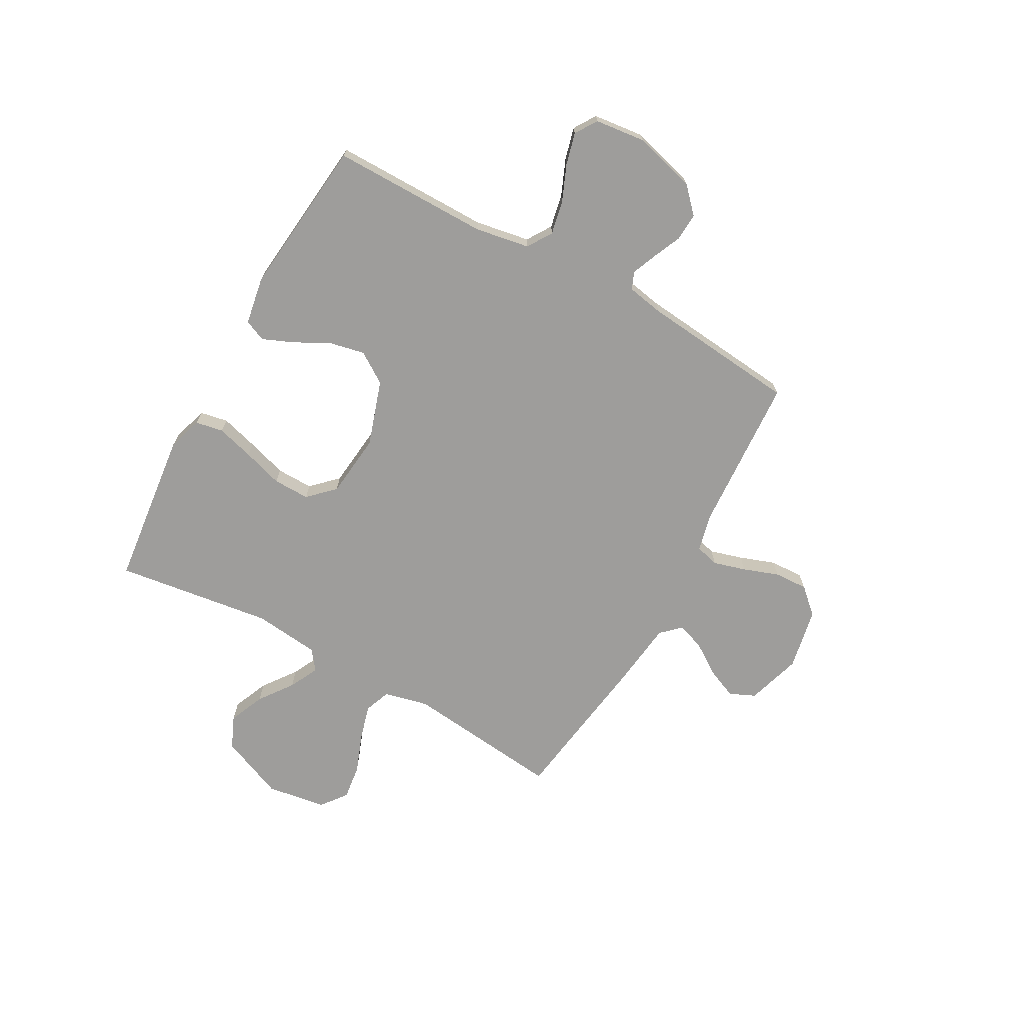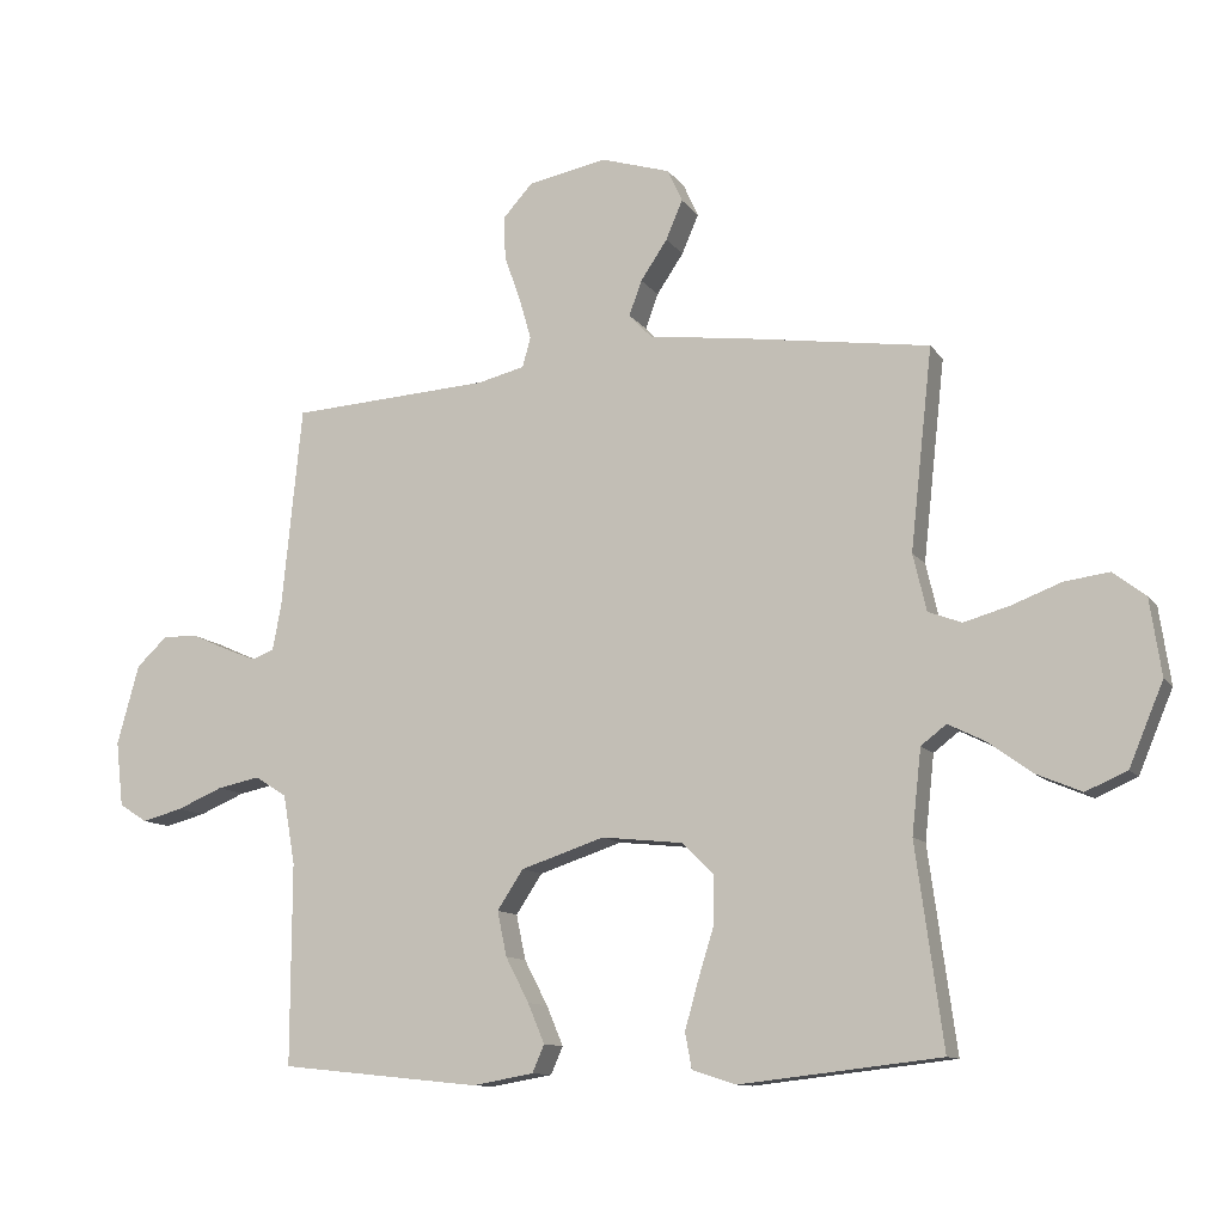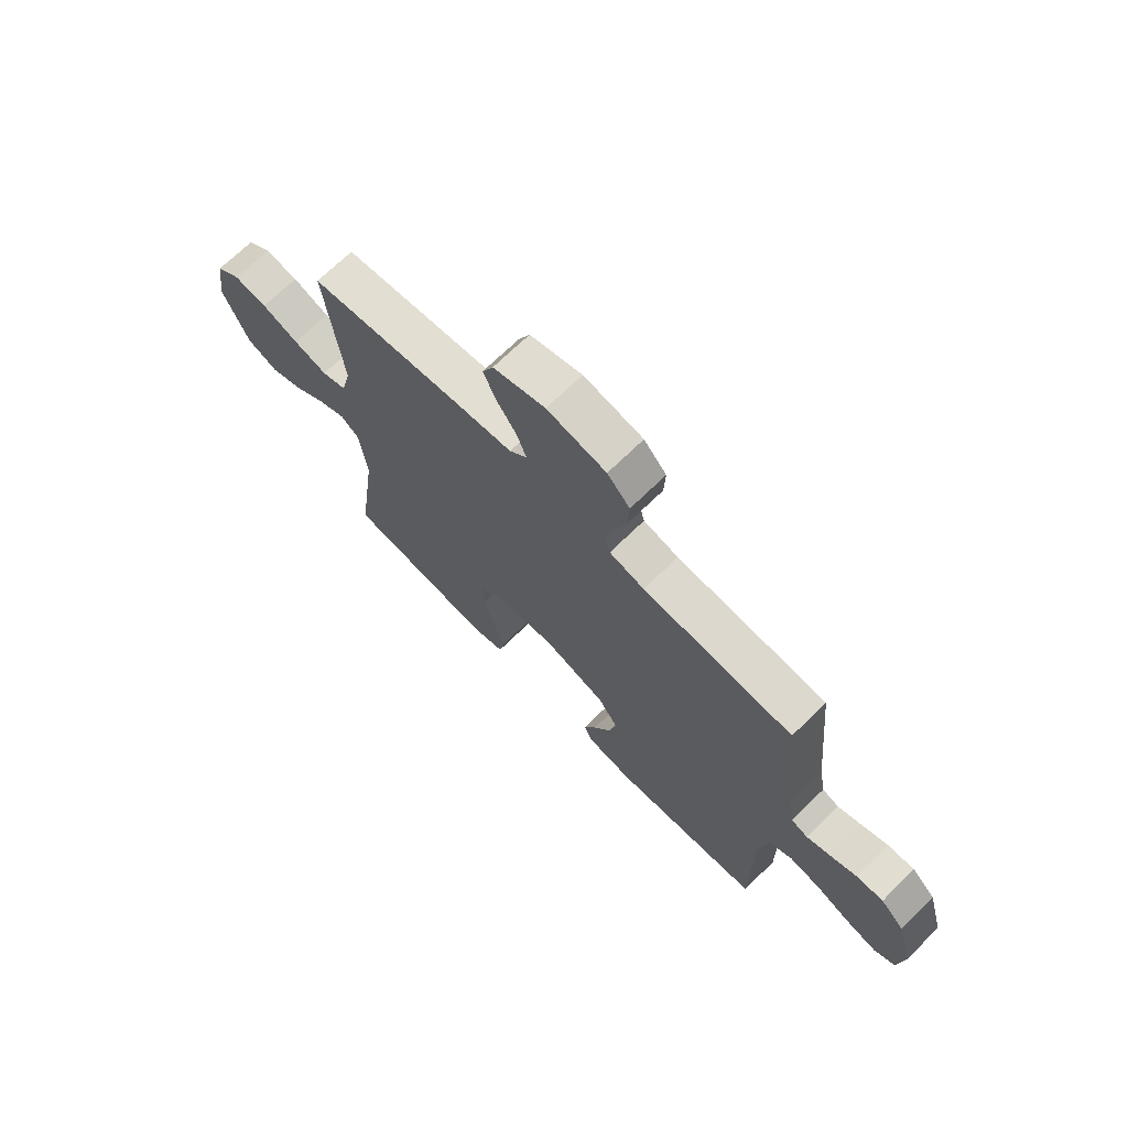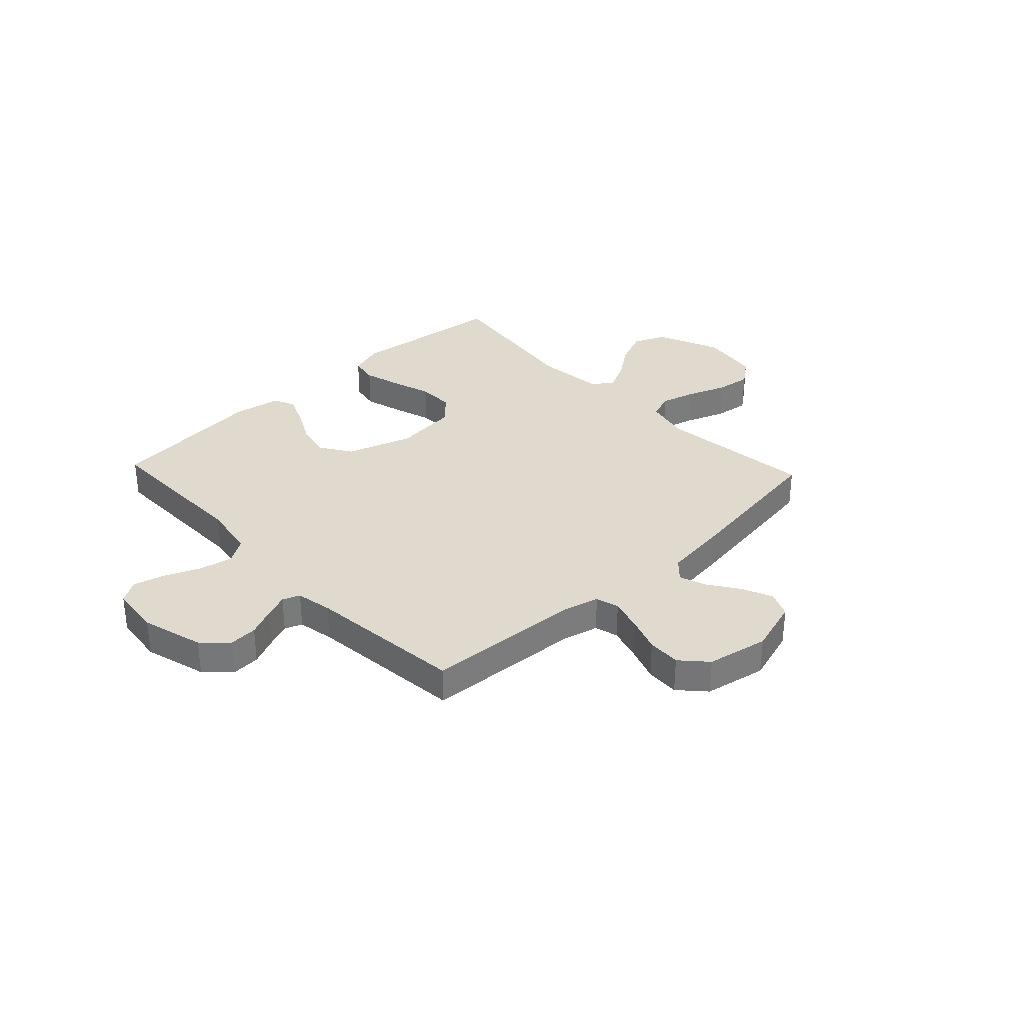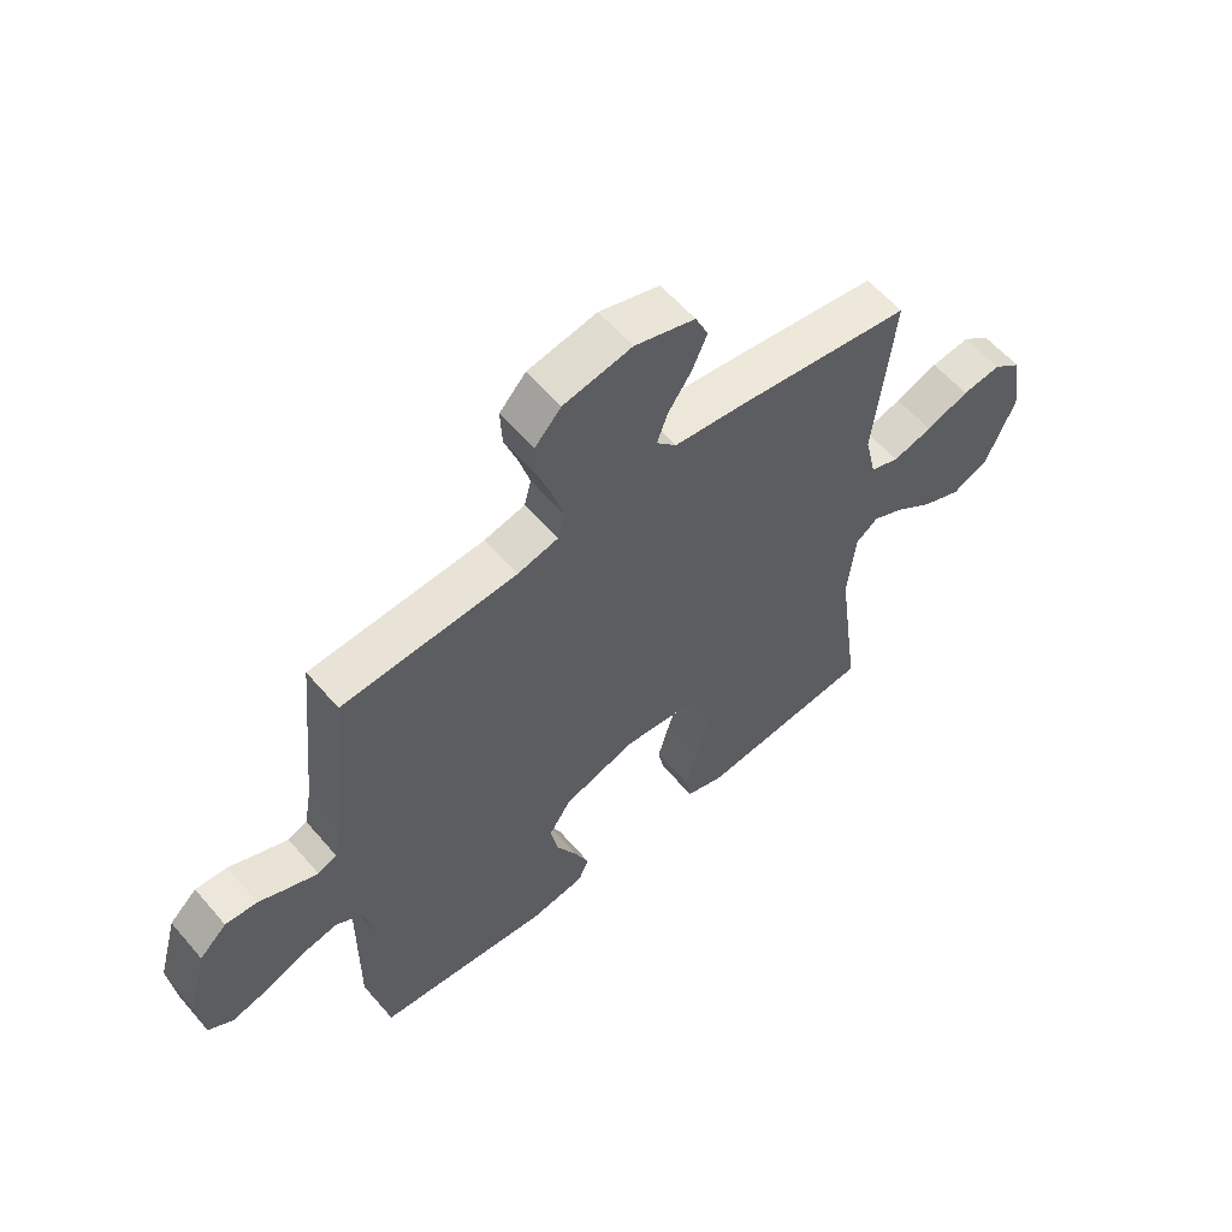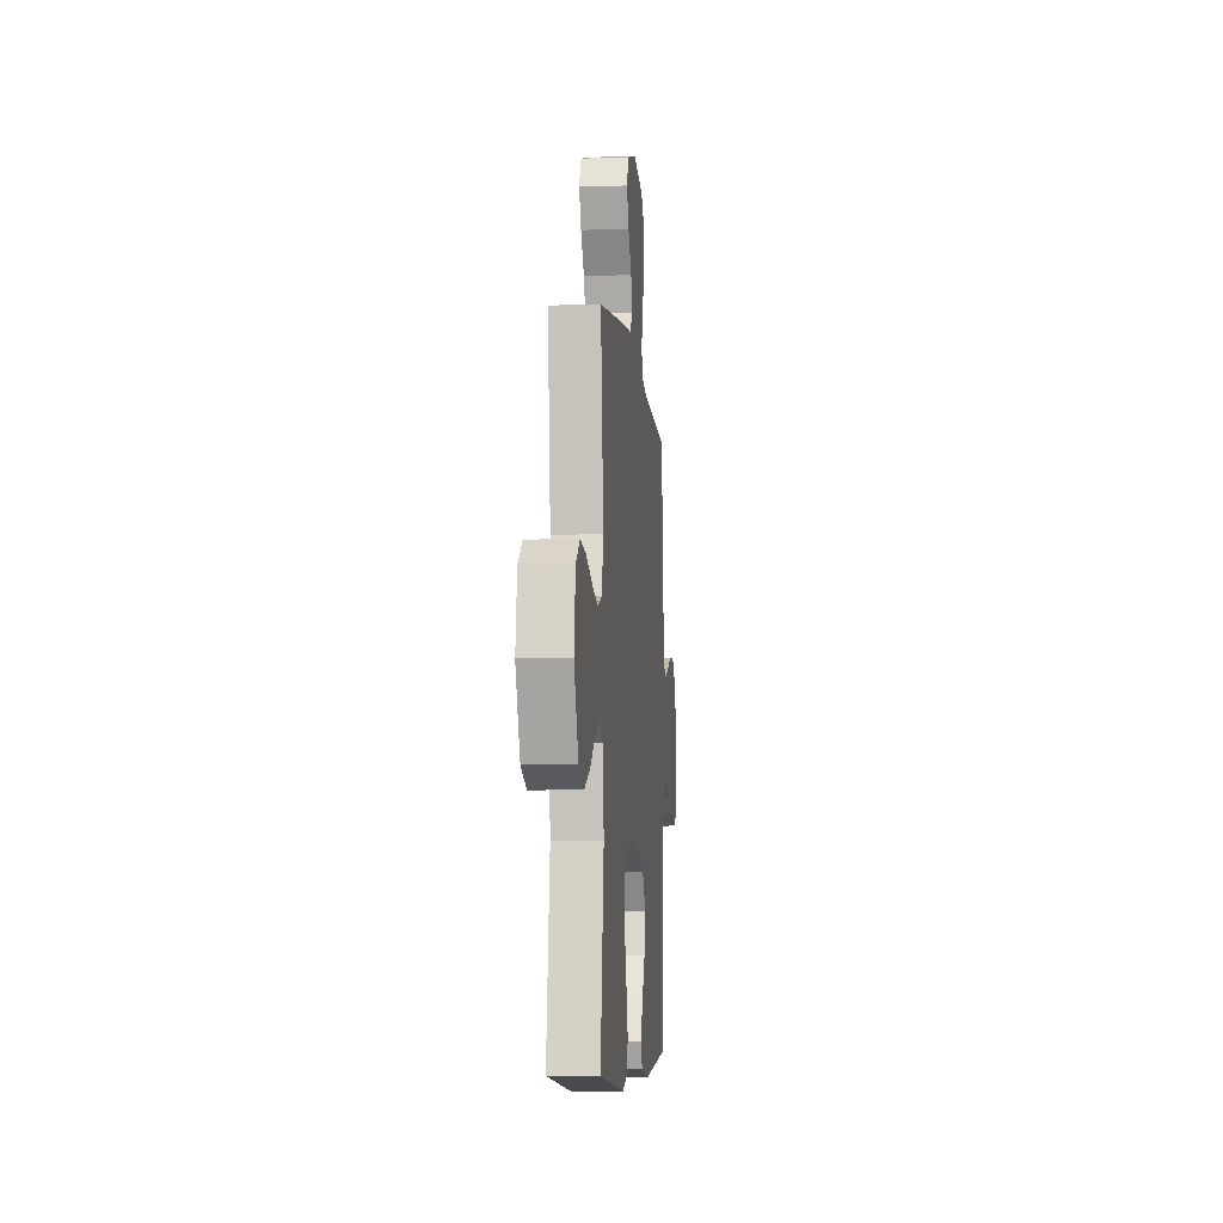
<metadata>
{"format":"obj","ext":"obj","renderer":"f3d","projection":"perspective","resolution":1024,"background":"white","views":[{"elev":-70.5,"azim":-119.0,"up":"+Y"},{"elev":-11.2,"azim":21.3,"up":"+Z"},{"elev":70.3,"azim":-134.3,"up":"+Z"},{"elev":32.9,"azim":-43.3,"up":"+Y"},{"elev":58.5,"azim":-40.3,"up":"+Z"},{"elev":-7.1,"azim":95.6,"up":"+Z"}]}
</metadata>
<code>
v -0.5 0.07 -0.5
v -0.499 0.07 -0.2
v -0.517 0.07 -0.096
v -0.564 0.07 -0.066
v -0.628 0.07 -0.079
v -0.697 0.07 -0.108
v -0.758 0.07 -0.124
v -0.8 0.07 -0.097
v -0.811 0.07 0
v -0.778 0.07 0.119
v -0.731 0.07 0.163
v -0.677 0.07 0.16
v -0.623 0.07 0.136
v -0.576 0.07 0.117
v -0.543 0.07 0.13
v -0.53 0.07 0.2
v -0.5 0.07 0.5
v -0.2 0.07 0.518
v -0.13 0.07 0.535
v -0.118 0.07 0.58
v -0.136 0.07 0.642
v -0.16 0.07 0.71
v -0.163 0.07 0.774
v -0.118 0.07 0.823
v 0 0.07 0.846
v 0.104 0.07 0.814
v 0.126 0.07 0.765
v 0.101 0.07 0.707
v 0.061 0.07 0.648
v 0.042 0.07 0.596
v 0.077 0.07 0.559
v 0.2 0.07 0.544
v 0.5 0.07 0.5
v 0.467 0.07 0.2
v 0.487 0.07 0.115
v 0.537 0.07 0.096
v 0.605 0.07 0.115
v 0.679 0.07 0.143
v 0.746 0.07 0.152
v 0.795 0.07 0.114
v 0.812 0.07 0
v 0.761 0.07 -0.122
v 0.699 0.07 -0.149
v 0.631 0.07 -0.12
v 0.567 0.07 -0.073
v 0.511 0.07 -0.045
v 0.473 0.07 -0.074
v 0.459 0.07 -0.2
v 0.5 0.07 -0.5
v 0.2 0.07 -0.534
v 0.134 0.07 -0.513
v 0.124 0.07 -0.46
v 0.144 0.07 -0.389
v 0.168 0.07 -0.312
v 0.169 0.07 -0.242
v 0.122 0.07 -0.194
v 0 0.07 -0.181
v -0.125 0.07 -0.222
v -0.164 0.07 -0.281
v -0.15 0.07 -0.348
v -0.115 0.07 -0.415
v -0.09 0.07 -0.474
v -0.108 0.07 -0.515
v -0.2 0.07 -0.531
v -0.5 0 -0.5
v -0.499 0 -0.2
v -0.517 0 -0.096
v -0.564 0 -0.066
v -0.628 0 -0.079
v -0.697 0 -0.108
v -0.758 0 -0.124
v -0.8 0 -0.097
v -0.811 0 0
v -0.778 0 0.119
v -0.731 0 0.163
v -0.677 0 0.16
v -0.623 0 0.136
v -0.576 0 0.117
v -0.543 0 0.13
v -0.53 0 0.2
v -0.5 0 0.5
v -0.2 0 0.518
v -0.13 0 0.535
v -0.118 0 0.58
v -0.136 0 0.642
v -0.16 0 0.71
v -0.163 0 0.774
v -0.118 0 0.823
v 0 0 0.846
v 0.104 0 0.814
v 0.126 0 0.765
v 0.101 0 0.707
v 0.061 0 0.648
v 0.042 0 0.596
v 0.077 0 0.559
v 0.2 0 0.544
v 0.5 0 0.5
v 0.467 0 0.2
v 0.487 0 0.115
v 0.537 0 0.096
v 0.605 0 0.115
v 0.679 0 0.143
v 0.746 0 0.152
v 0.795 0 0.114
v 0.812 0 0
v 0.761 0 -0.122
v 0.699 0 -0.149
v 0.631 0 -0.12
v 0.567 0 -0.073
v 0.511 0 -0.045
v 0.473 0 -0.074
v 0.459 0 -0.2
v 0.5 0 -0.5
v 0.2 0 -0.534
v 0.134 0 -0.513
v 0.124 0 -0.46
v 0.144 0 -0.389
v 0.168 0 -0.312
v 0.169 0 -0.242
v 0.122 0 -0.194
v 0 0 -0.181
v -0.125 0 -0.222
v -0.164 0 -0.281
v -0.15 0 -0.348
v -0.115 0 -0.415
v -0.09 0 -0.474
v -0.108 0 -0.515
v -0.2 0 -0.531
f 64 1 2
f 63 64 2
f 62 63 2
f 61 62 2
f 60 61 2
f 59 60 2 3
f 58 59 3 4
f 57 58 4
f 56 57 4
f 52 53 54
f 51 52 54
f 50 51 54
f 49 50 54
f 48 49 54
f 47 48 54 55
f 46 47 55 56
f 43 44 45
f 42 43 45
f 41 42 45
f 40 41 45
f 39 40 45
f 38 39 45
f 37 38 45
f 36 37 45 46
f 46 56 4
f 36 46 4
f 35 36 4
f 31 32 33 34
f 27 28 29
f 26 27 29
f 25 26 29
f 24 25 29
f 23 24 29
f 22 23 29
f 21 22 29
f 20 21 29 30
f 19 20 30 31
f 16 17 18
f 34 35 4
f 31 34 4
f 19 31 4
f 18 19 4
f 16 18 4
f 15 16 4
f 11 12 13
f 10 11 13
f 9 10 13
f 8 9 13
f 7 8 13
f 6 7 13
f 5 6 13
f 14 15 4 5
f 5 13 14
f 66 65 128
f 66 128 127
f 66 127 126
f 66 126 125
f 66 125 124
f 67 66 124 123
f 68 67 123 122
f 68 122 121
f 68 121 120
f 118 117 116
f 118 116 115
f 118 115 114
f 118 114 113
f 118 113 112
f 119 118 112 111
f 120 119 111 110
f 109 108 107
f 109 107 106
f 109 106 105
f 109 105 104
f 109 104 103
f 109 103 102
f 109 102 101
f 110 109 101 100
f 68 120 110
f 68 110 100
f 68 100 99
f 98 97 96 95
f 93 92 91
f 93 91 90
f 93 90 89
f 93 89 88
f 93 88 87
f 93 87 86
f 93 86 85
f 94 93 85 84
f 95 94 84 83
f 82 81 80
f 68 99 98
f 68 98 95
f 68 95 83
f 68 83 82
f 68 82 80
f 68 80 79
f 77 76 75
f 77 75 74
f 77 74 73
f 77 73 72
f 77 72 71
f 77 71 70
f 77 70 69
f 69 68 79 78
f 78 77 69
f 1 65 66 2
f 2 66 67 3
f 3 67 68 4
f 4 68 69 5
f 5 69 70 6
f 6 70 71 7
f 7 71 72 8
f 8 72 73 9
f 9 73 74 10
f 10 74 75 11
f 11 75 76 12
f 12 76 77 13
f 13 77 78 14
f 14 78 79 15
f 15 79 80 16
f 16 80 81 17
f 17 81 82 18
f 18 82 83 19
f 19 83 84 20
f 20 84 85 21
f 21 85 86 22
f 22 86 87 23
f 23 87 88 24
f 24 88 89 25
f 25 89 90 26
f 26 90 91 27
f 27 91 92 28
f 28 92 93 29
f 29 93 94 30
f 30 94 95 31
f 31 95 96 32
f 32 96 97 33
f 33 97 98 34
f 34 98 99 35
f 35 99 100 36
f 36 100 101 37
f 37 101 102 38
f 38 102 103 39
f 39 103 104 40
f 40 104 105 41
f 41 105 106 42
f 42 106 107 43
f 43 107 108 44
f 44 108 109 45
f 45 109 110 46
f 46 110 111 47
f 47 111 112 48
f 48 112 113 49
f 49 113 114 50
f 50 114 115 51
f 51 115 116 52
f 52 116 117 53
f 53 117 118 54
f 54 118 119 55
f 55 119 120 56
f 56 120 121 57
f 57 121 122 58
f 58 122 123 59
f 59 123 124 60
f 60 124 125 61
f 61 125 126 62
f 62 126 127 63
f 63 127 128 64
f 64 128 65 1

</code>
